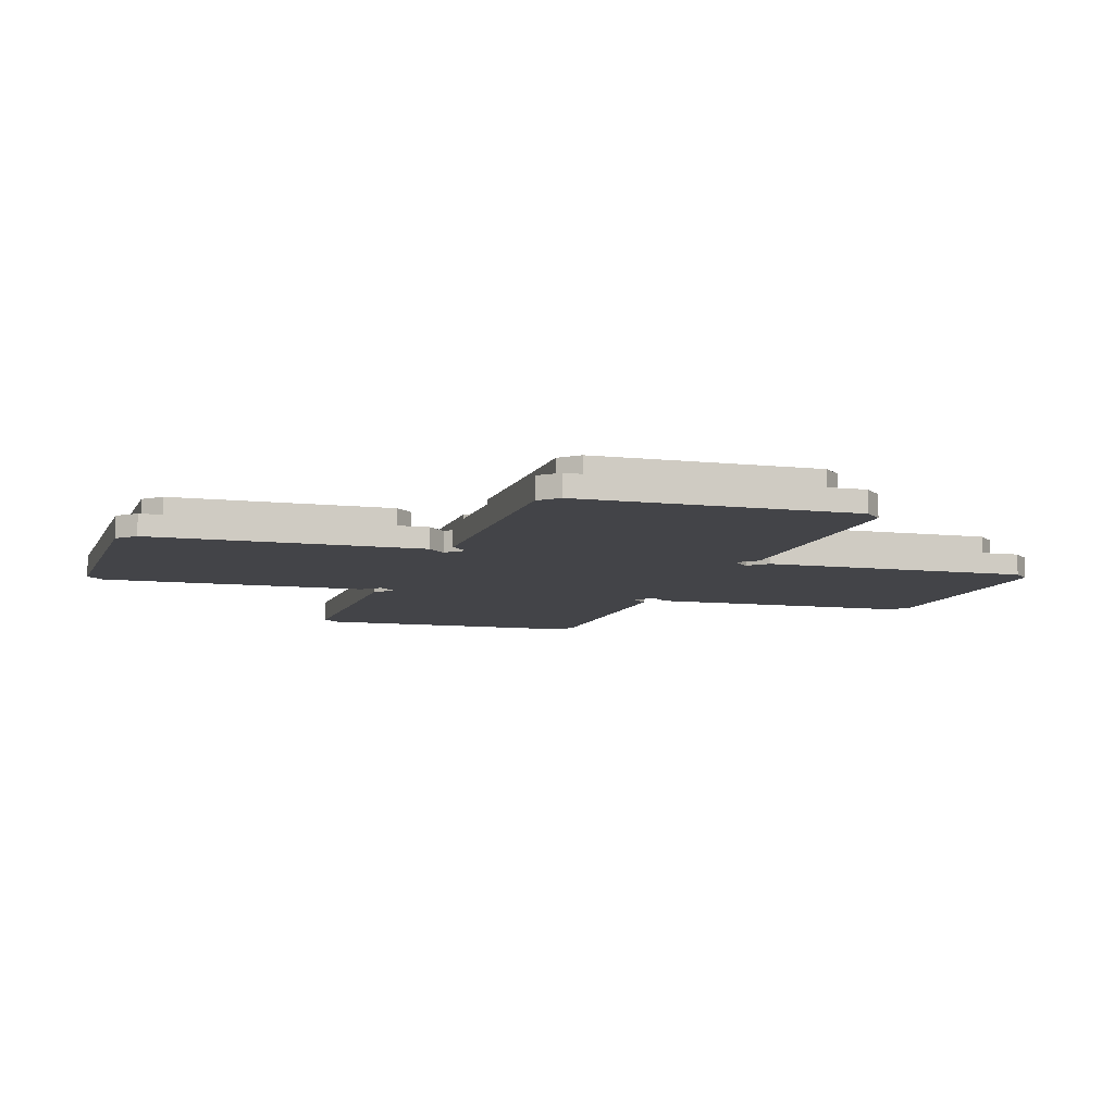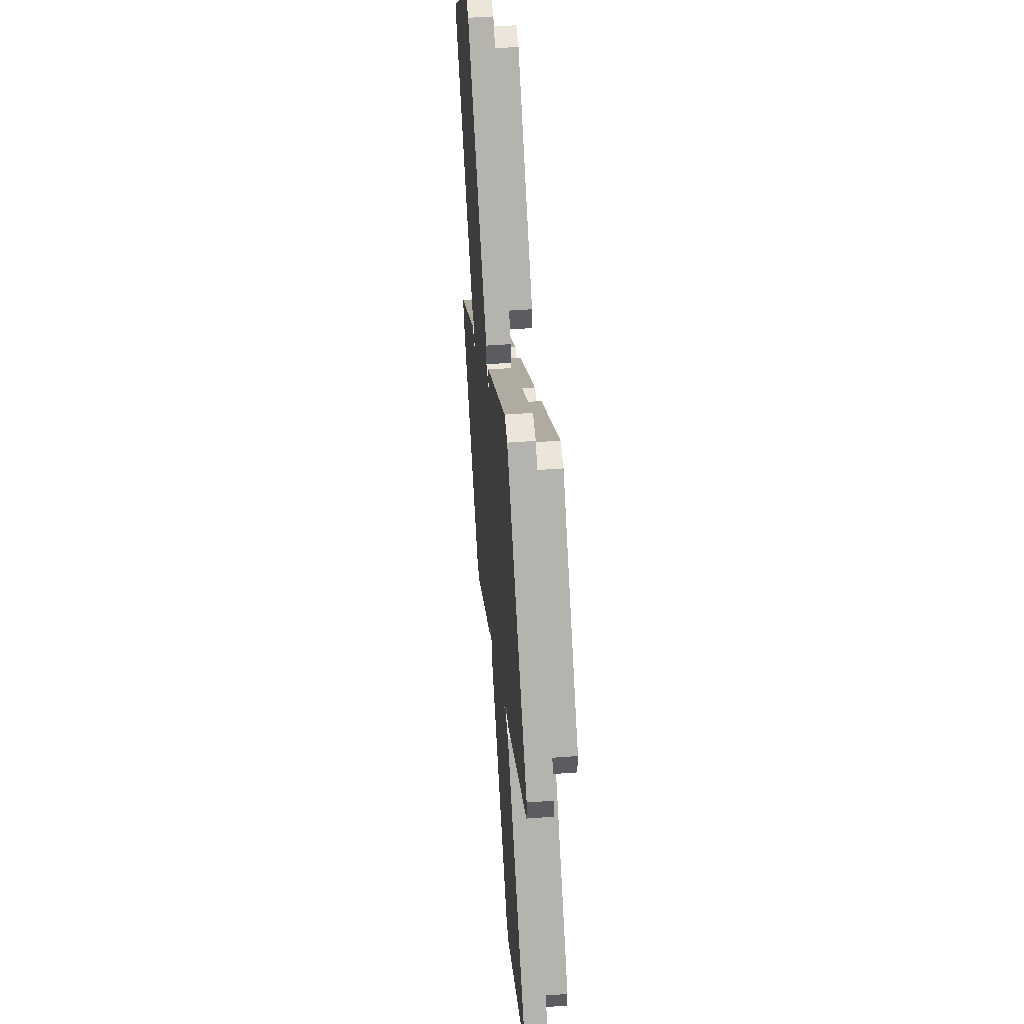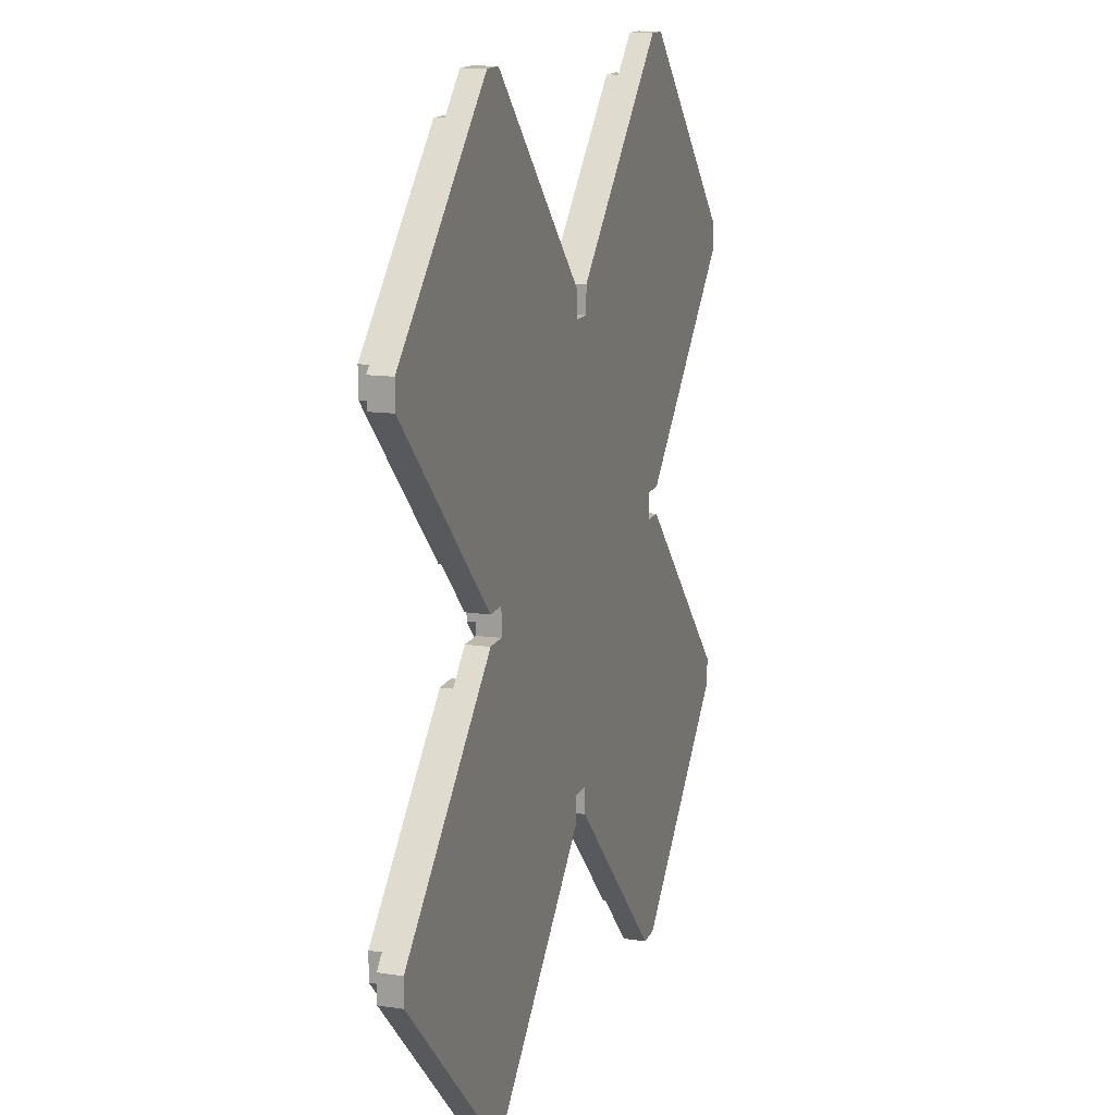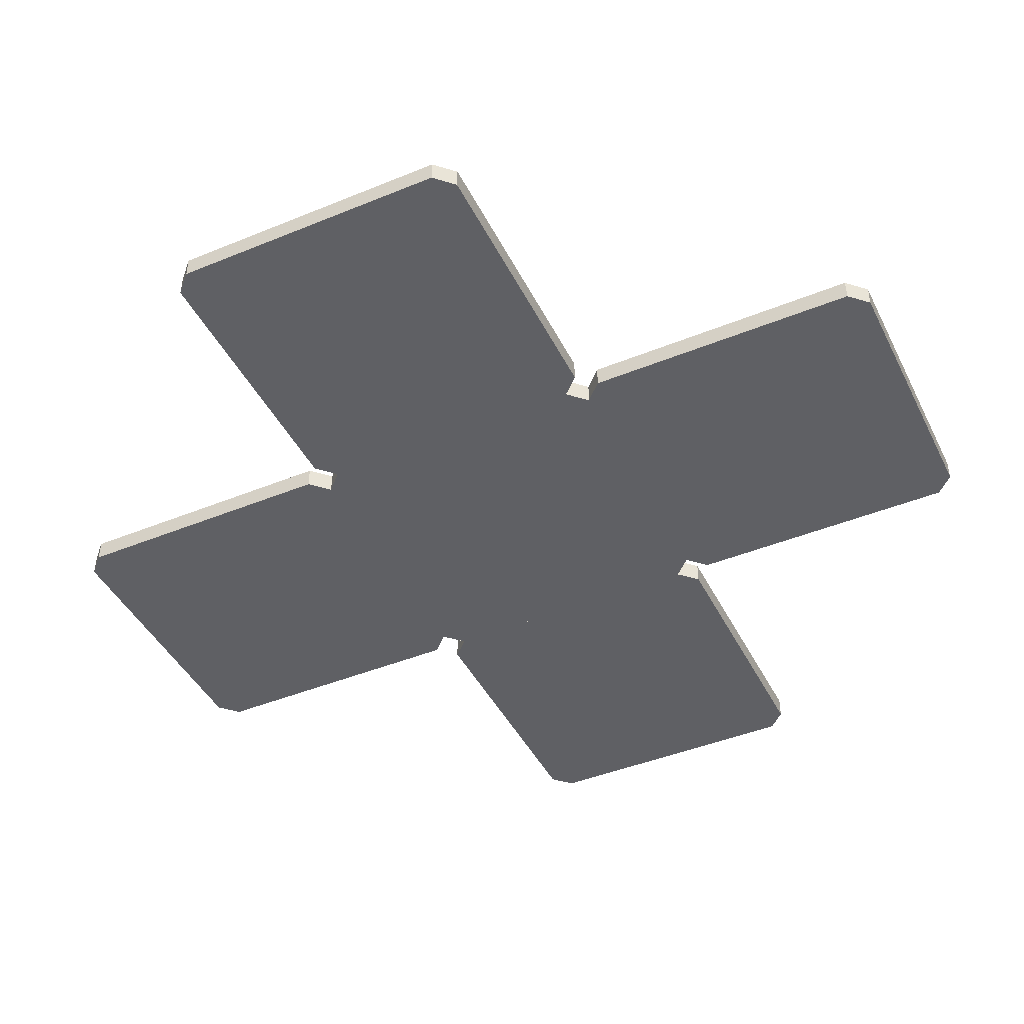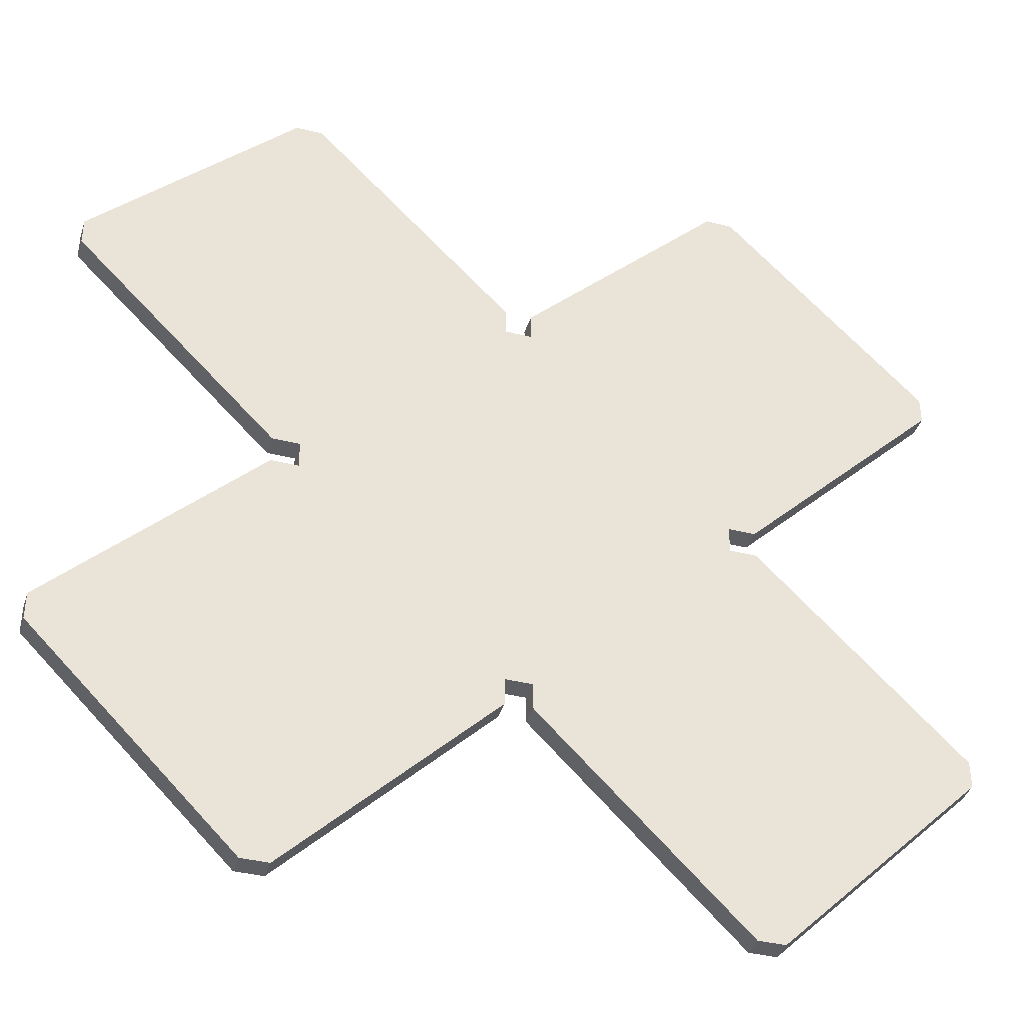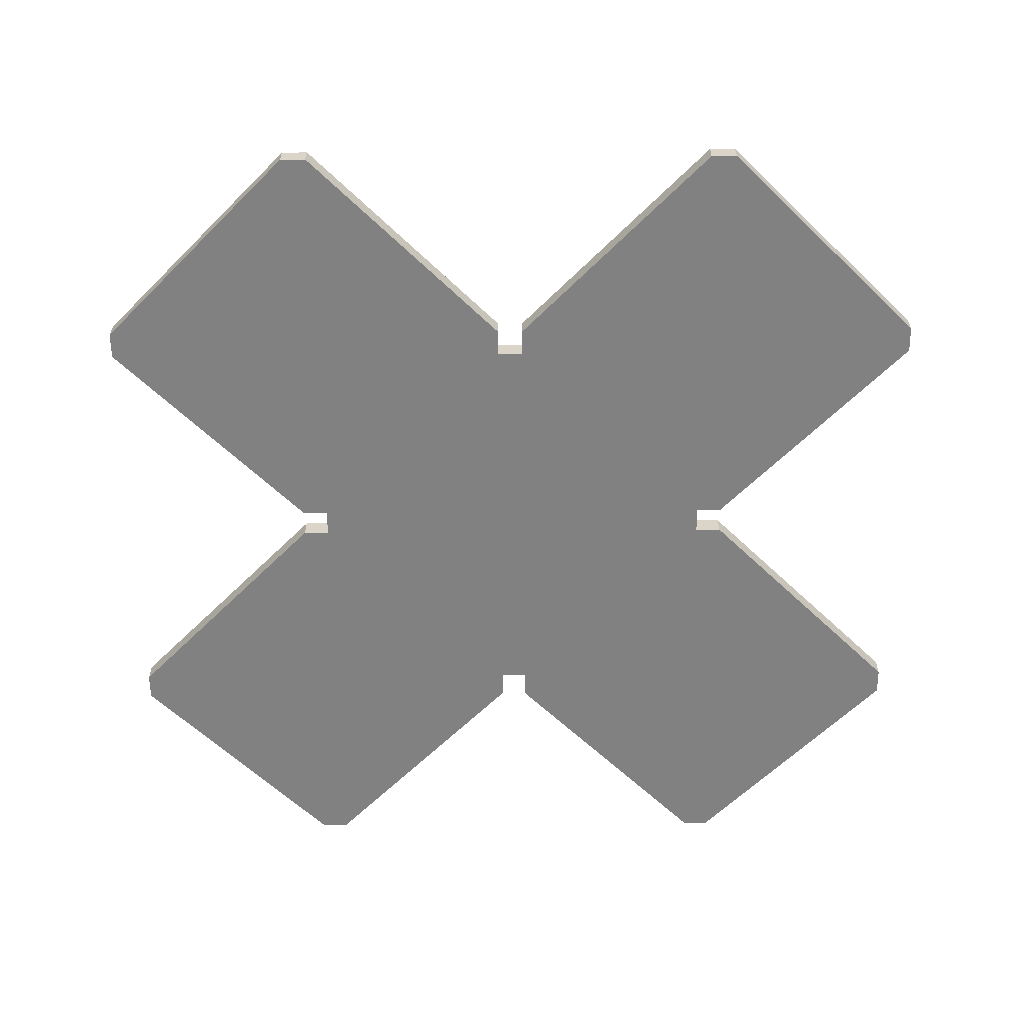
<metadata>
{"format":"obj","ext":"obj","renderer":"f3d","projection":"perspective","resolution":1024,"background":"white","views":[{"elev":-8.2,"azim":118.1,"up":"+Y"},{"elev":55.3,"azim":85.7,"up":"+Z"},{"elev":14.3,"azim":-72.1,"up":"+Z"},{"elev":-44.2,"azim":70.5,"up":"+Y"},{"elev":-39.4,"azim":-17.2,"up":"+Z"},{"elev":-60.4,"azim":90.5,"up":"+Y"}]}
</metadata>
<code>
o Diamonds
v -0.2458 0 0.0153
v -0.2458 0 -0.0153
v 0.0153 0 0.2458
v -0.0153 0 0.2458
v -0.0153 0 -0.2458
v 0.0153 0 -0.2458
v 0.2458 0 -0.0153
v 0.2458 0 0.0153
v -0.5069 0 -0.2458
v -0.5069 0 -0.2764
v -0.2458 0 -0.0153
v -0.2764 0 -0.0153
v -0.2764 0 -0.5069
v -0.2458 0 -0.5069
v -0.0153 0 -0.2764
v -0.0153 0 -0.2458
v 0.0153 0 0.2764
v 0.0153 0 0.2458
v 0.2764 0 0.5069
v 0.2458 0 0.5069
v 0.2458 0 0.0153
v 0.2764 0 0.0153
v 0.5069 0 0.2458
v 0.5069 0 0.2764
v 0.0153 0 -0.2458
v 0.0153 0 -0.2764
v 0.2764 0 -0.0153
v 0.2458 0 -0.0153
v 0.2458 0 -0.5069
v 0.2764 0 -0.5069
v 0.5069 0 -0.2764
v 0.5069 0 -0.2458
v -0.5069 0 0.2764
v -0.5069 0 0.2458
v -0.2458 0 0.5069
v -0.2764 0 0.5069
v -0.2764 0 0.0153
v -0.2458 0 0.0153
v -0.0153 0 0.2458
v -0.0153 0 0.2764
v -0.0153 0.025 -0.2021
v 0.0153 0.025 -0.2021
v 0 0.025 -0.239
v -0.2021 0.025 0.0153
v -0.2021 0.025 -0.0153
v -0.239 0.025 0
v 0.0153 0.025 0.2021
v -0.0153 0.025 0.2021
v 0 0.025 0.239
v 0.2021 0.025 -0.0153
v 0.2021 0.025 0.0153
v 0.239 0.025 -0
v -0.4632 0.025 -0.2458
v -0.4632 0.025 -0.2764
v -0.5001 0.025 -0.2611
v -0.2764 0.025 -0.4632
v -0.2458 0.025 -0.4632
v -0.2611 0.025 -0.5001
v -0.2458 0.025 -0.05901
v -0.2764 0.025 -0.05901
v -0.2611 0.025 -0.02208
v -0.05901 0.025 -0.2764
v -0.05901 0.025 -0.2458
v -0.02208 0.025 -0.2611
v 0.05901 0.025 0.2764
v 0.05901 0.025 0.2458
v 0.02208 0.025 0.2611
v 0.2458 0.025 0.05901
v 0.2764 0.025 0.05901
v 0.2611 0.025 0.02208
v 0.2764 0.025 0.4632
v 0.2458 0.025 0.4632
v 0.2611 0.025 0.5001
v 0.4632 0.025 0.2458
v 0.4632 0.025 0.2764
v 0.5001 0.025 0.2611
v 0.05901 0.025 -0.2458
v 0.05901 0.025 -0.2764
v 0.02208 0.025 -0.2611
v 0.2458 0.025 -0.4632
v 0.2764 0.025 -0.4632
v 0.2611 0.025 -0.5001
v 0.2764 0.025 -0.05901
v 0.2458 0.025 -0.05901
v 0.2611 0.025 -0.02208
v 0.4632 0.025 -0.2764
v 0.4632 0.025 -0.2458
v 0.5001 0.025 -0.2611
v -0.4632 0.025 0.2764
v -0.4632 0.025 0.2458
v -0.5001 0.025 0.2611
v -0.2764 0.025 0.05901
v -0.2458 0.025 0.05901
v -0.2611 0.025 0.02208
v -0.2458 0.025 0.4632
v -0.2764 0.025 0.4632
v -0.2611 0.025 0.5001
v -0.05901 0.025 0.2458
v -0.05901 0.025 0.2764
v -0.02208 0.025 0.2611
v 0.0153 0.025 -0.2458
v -0.0153 0.025 -0.2458
v 0 0.025 -0.2395
v -0.2458 0.025 -0.0153
v -0.2458 0.025 0.0153
v -0.2395 0.025 0
v -0.0153 0.025 0.2458
v 0.0153 0.025 0.2458
v 0 0.025 0.2395
v 0.2458 0.025 0.0153
v 0.2458 0.025 -0.0153
v 0.2395 0.025 -0
v -0.5069 0.025 -0.2764
v -0.5069 0.025 -0.2458
v -0.5006 0.025 -0.2611
v -0.2458 0.025 -0.5069
v -0.2764 0.025 -0.5069
v -0.2611 0.025 -0.5006
v -0.2764 0.025 -0.0153
v -0.2458 0.025 -0.0153
v -0.2611 0.025 -0.02164
v -0.0153 0.025 -0.2458
v -0.0153 0.025 -0.2764
v -0.02164 0.025 -0.2611
v 0.0153 0.025 0.2458
v 0.0153 0.025 0.2764
v 0.02164 0.025 0.2611
v 0.2764 0.025 0.0153
v 0.2458 0.025 0.0153
v 0.2611 0.025 0.02164
v 0.2458 0.025 0.5069
v 0.2764 0.025 0.5069
v 0.2611 0.025 0.5006
v 0.5069 0.025 0.2764
v 0.5069 0.025 0.2458
v 0.5006 0.025 0.2611
v 0.0153 0.025 -0.2764
v 0.0153 0.025 -0.2458
v 0.02164 0.025 -0.2611
v 0.2764 0.025 -0.5069
v 0.2458 0.025 -0.5069
v 0.2611 0.025 -0.5006
v 0.2458 0.025 -0.0153
v 0.2764 0.025 -0.0153
v 0.2611 0.025 -0.02164
v 0.5069 0.025 -0.2458
v 0.5069 0.025 -0.2764
v 0.5006 0.025 -0.2611
v -0.5069 0.025 0.2458
v -0.5069 0.025 0.2764
v -0.5006 0.025 0.2611
v -0.2458 0.025 0.0153
v -0.2764 0.025 0.0153
v -0.2611 0.025 0.02164
v -0.2764 0.025 0.5069
v -0.2458 0.025 0.5069
v -0.2611 0.025 0.5006
v -0.0153 0.025 0.2764
v -0.0153 0.025 0.2458
v -0.02164 0.025 0.2611
v 0.0153 0.05 -0.2021
v -0.0153 0.05 -0.2021
v -0.2021 0.05 -0.0153
v -0.2021 0.05 0.0153
v -0.0153 0.05 0.2021
v 0.0153 0.05 0.2021
v 0.2021 0.05 0.0153
v 0.2021 0.05 -0.0153
v -0.4632 0.05 -0.2764
v -0.4632 0.05 -0.2458
v -0.2458 0.05 -0.4632
v -0.2764 0.05 -0.4632
v -0.2764 0.05 -0.05901
v -0.2458 0.05 -0.05901
v -0.05901 0.05 -0.2458
v -0.05901 0.05 -0.2764
v 0.05901 0.05 0.2458
v 0.05901 0.05 0.2764
v 0.2764 0.05 0.05901
v 0.2458 0.05 0.05901
v 0.2458 0.05 0.4632
v 0.2764 0.05 0.4632
v 0.4632 0.05 0.2764
v 0.4632 0.05 0.2458
v 0.05901 0.05 -0.2764
v 0.05901 0.05 -0.2458
v 0.2764 0.05 -0.4632
v 0.2458 0.05 -0.4632
v 0.2458 0.05 -0.05901
v 0.2764 0.05 -0.05901
v 0.4632 0.05 -0.2458
v 0.4632 0.05 -0.2764
v -0.4632 0.05 0.2458
v -0.4632 0.05 0.2764
v -0.2458 0.05 0.05901
v -0.2764 0.05 0.05901
v -0.2764 0.05 0.4632
v -0.2458 0.05 0.4632
v -0.05901 0.05 0.2764
v -0.05901 0.05 0.2458
f 1 4 107 105
f 9 12 119 114
f 17 20 131 126
f 25 28 143 138
f 33 36 155 150
f 163 164 165 166 167 168 161 162
f 44 48 165 164
f 80 78 185 188
f 97 96 89 91 151 150 155 157
f 56 54 169 172
f 23 22 128 135
f 13 10 113 117
f 39 38 152 159
f 29 26 137 141
f 9 10 13 14 15 16 11 12
f 41 45 163 162
f 25 26 29 30 31 32 27 28
f 11 16 122 120
f 27 32 146 144
f 15 14 116 123
f 31 30 140 147
f 21 18 125 129
f 1 2 5 6 7 8 3 4
f 37 34 149 153
f 17 18 21 22 23 24 19 20
f 3 8 110 108
f 33 34 37 38 39 40 35 36
f 19 24 134 132
f 7 6 101 111
f 35 40 158 156
f 50 42 161 168
f 52 51 47 49 109 108 110 112
f 47 51 167 166
f 46 45 41 43 103 102 104 106
f 53 60 173 170
f 62 57 171 176
f 68 66 177 180
f 59 63 175 174
f 65 72 181 178
f 74 69 179 184
f 71 75 183 182
f 76 75 71 73 133 132 134 136
f 77 84 189 186
f 86 81 187 192
f 92 90 193 196
f 83 87 191 190
f 89 96 197 194
f 98 93 195 200
f 95 99 199 198
f 100 99 95 97 157 156 158 160
f 169 170 173 174 175 176 171 172
f 177 178 181 182 183 184 179 180
f 185 186 189 190 191 192 187 188
f 193 194 197 198 199 200 195 196
f 70 69 74 76 136 135 128 130
f 55 54 56 58 118 117 113 115
f 94 93 98 100 160 159 152 154
f 79 78 80 82 142 141 137 139
f 61 60 53 55 115 114 119 121
f 85 84 77 79 139 138 143 145
f 64 63 59 61 121 120 122 124
f 88 87 83 85 145 144 146 148
f 58 57 62 64 124 123 116 118
f 43 42 50 52 112 111 101 103
f 82 81 86 88 148 147 140 142
f 67 66 68 70 130 129 125 127
f 49 48 44 46 106 105 107 109
f 91 90 92 94 154 153 149 151
f 73 72 65 67 127 126 131 133
f 41 42 43
f 44 45 46
f 47 48 49
f 50 51 52
f 53 54 55
f 56 57 58
f 59 60 61
f 62 63 64
f 65 66 67
f 68 69 70
f 71 72 73
f 74 75 76
f 77 78 79
f 80 81 82
f 83 84 85
f 86 87 88
f 89 90 91
f 92 93 94
f 95 96 97
f 98 99 100
f 101 102 103
f 104 105 106
f 107 108 109
f 110 111 112
f 113 114 115
f 116 117 118
f 119 120 121
f 122 123 124
f 125 126 127
f 128 129 130
f 131 132 133
f 134 135 136
f 137 138 139
f 140 141 142
f 143 144 145
f 146 147 148
f 149 150 151
f 152 153 154
f 155 156 157
f 158 159 160
f 23 135 134 24
f 131 20 19 132
f 5 102 101 6
f 110 8 7 111
f 39 159 158 40
f 155 36 35 156
f 21 129 128 22
f 9 114 113 10
f 116 14 13 117
f 37 153 152 38
f 25 138 137 26
f 140 30 29 141
f 11 120 119 12
f 27 144 143 28
f 15 123 122 16
f 31 147 146 32
f 1 105 104 2
f 17 126 125 18
f 3 108 107 4
f 33 150 149 34
f 50 168 167 51
f 165 48 47 166
f 95 198 197 96
f 193 90 89 194
f 74 184 183 75
f 181 72 71 182
f 41 162 161 42
f 98 200 199 99
f 68 180 179 69
f 53 170 169 54
f 171 57 56 172
f 92 196 195 93
f 77 186 185 78
f 187 81 80 188
f 59 174 173 60
f 83 190 189 84
f 62 176 175 63
f 86 192 191 87
f 44 164 163 45
f 65 178 177 66
f 5 2 104 102

</code>
